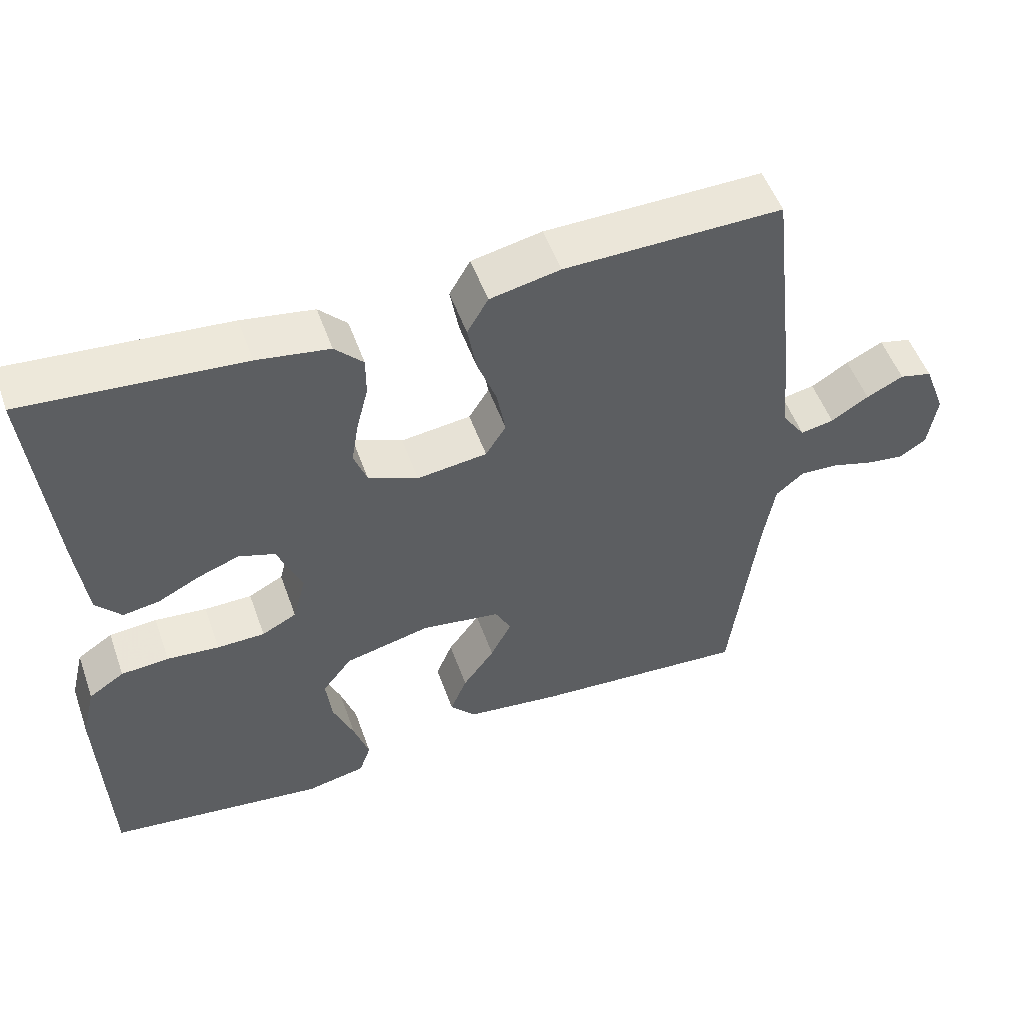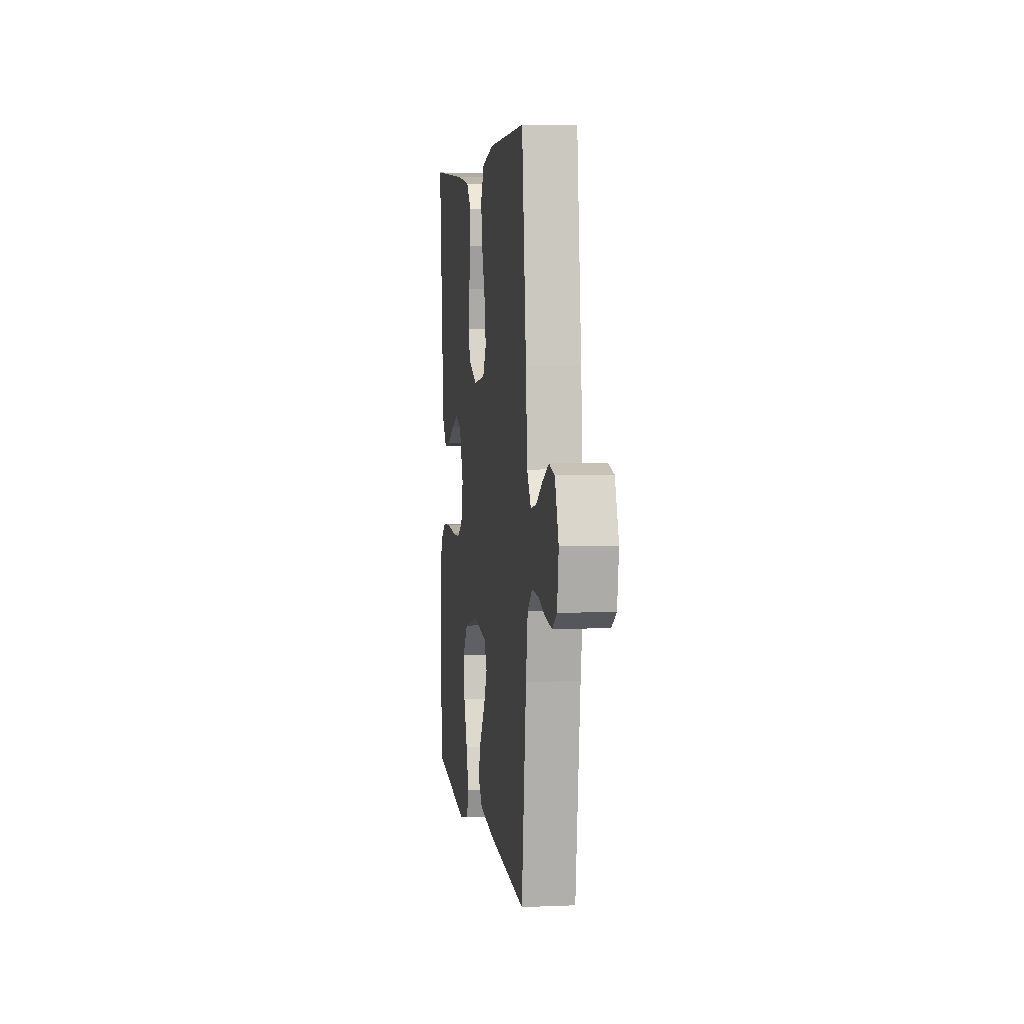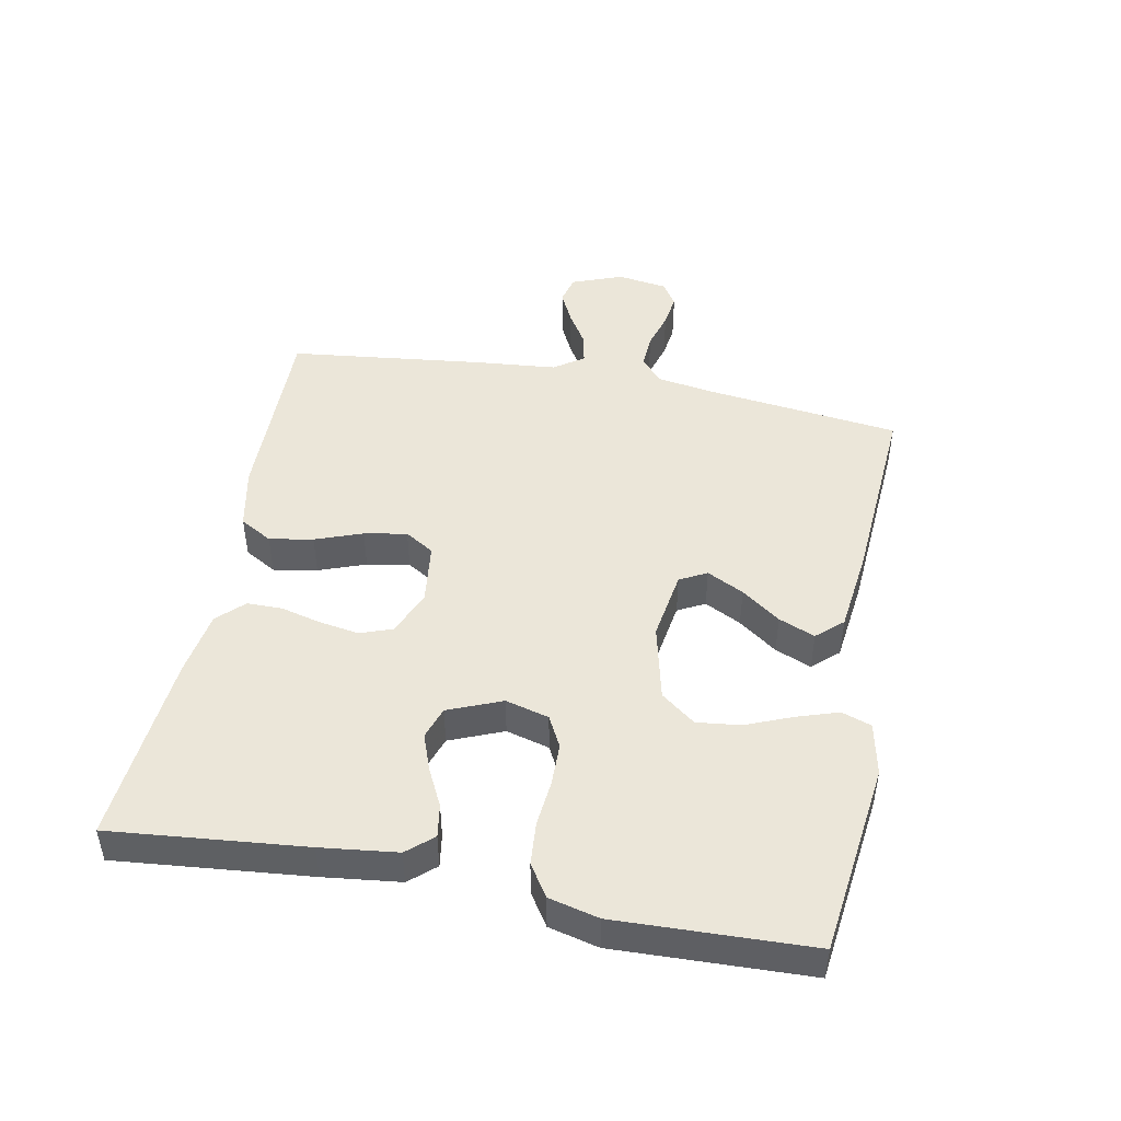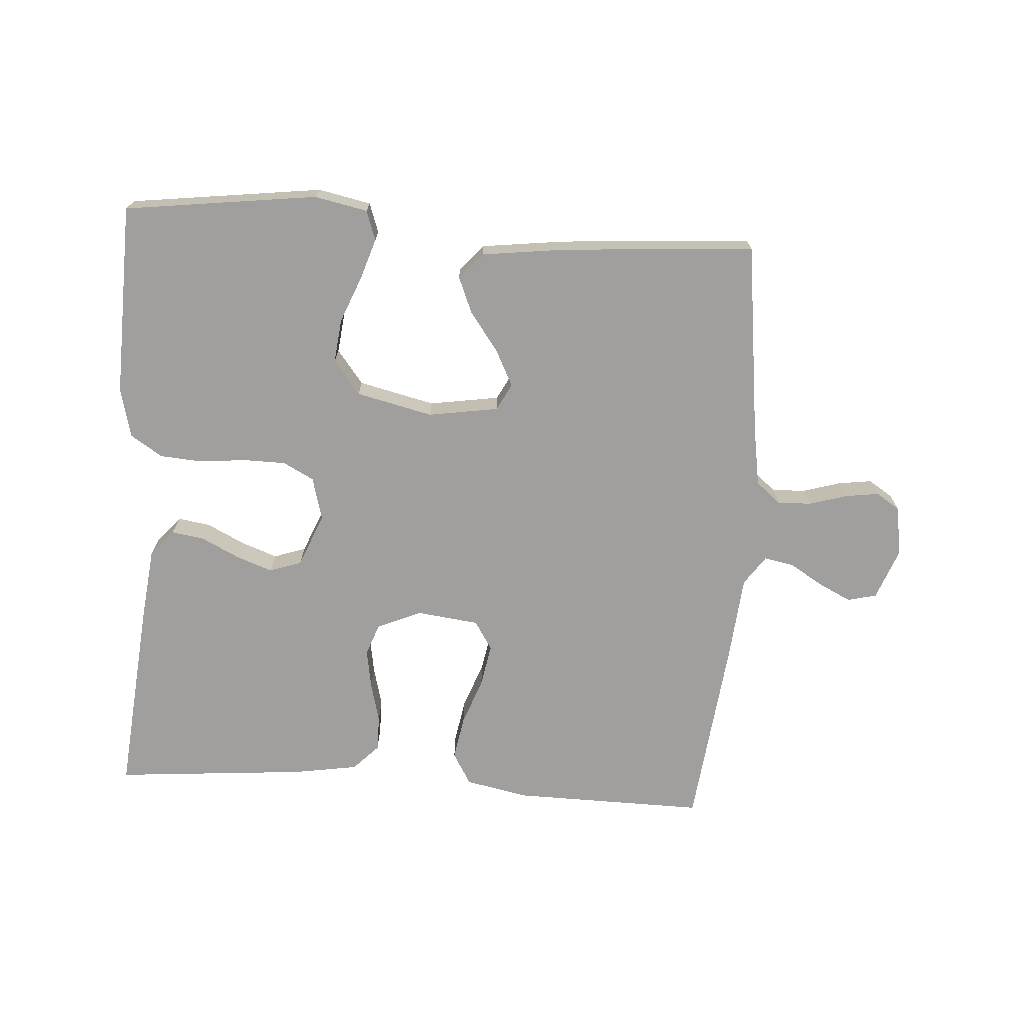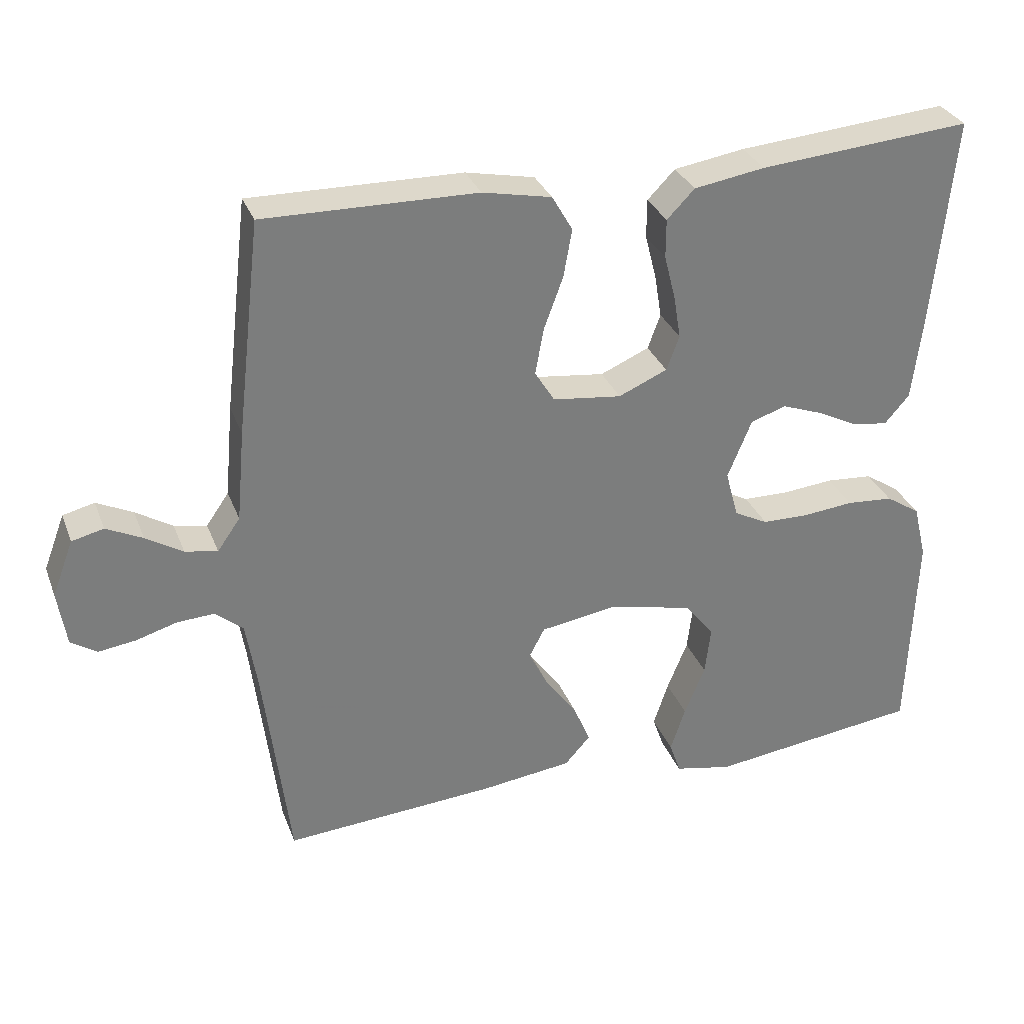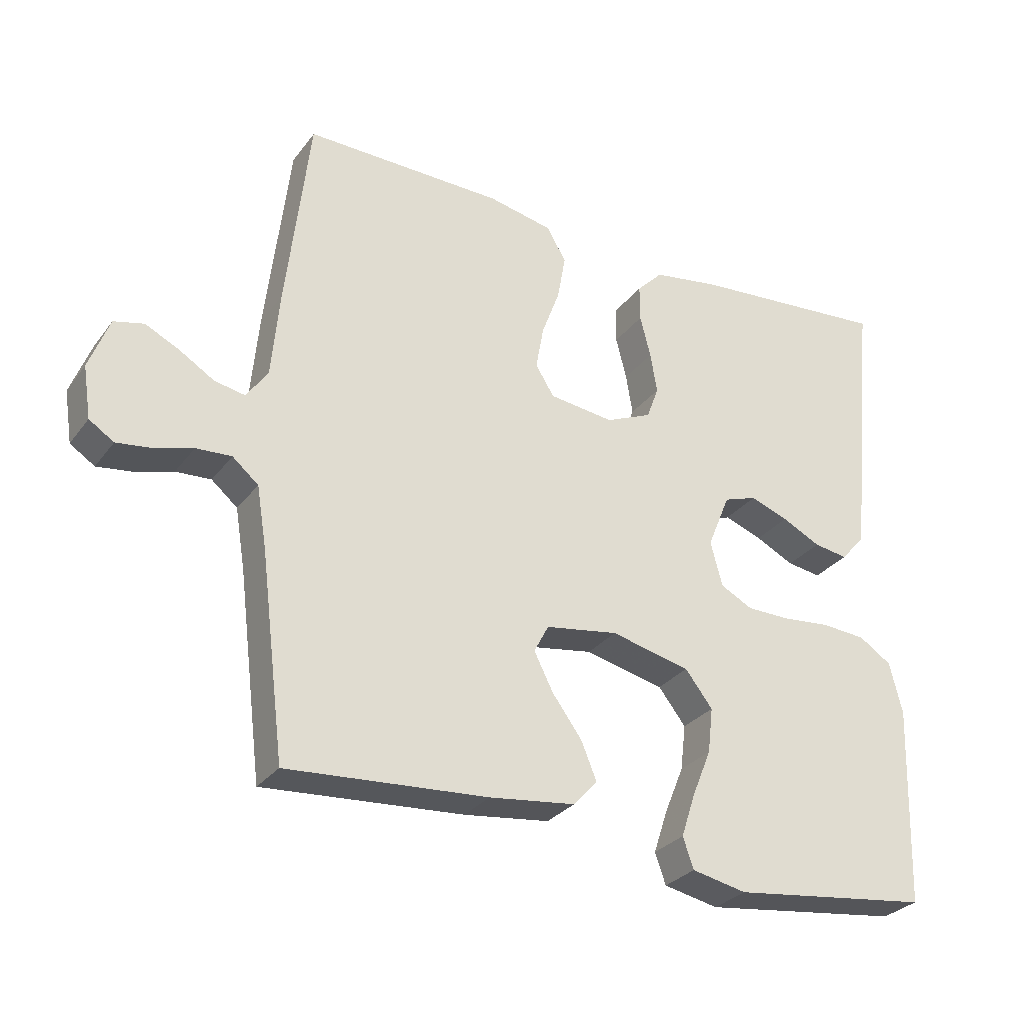
<metadata>
{"format":"obj","ext":"obj","renderer":"f3d","projection":"perspective","resolution":1024,"background":"white","views":[{"elev":52.3,"azim":160.5,"up":"+Z"},{"elev":5.1,"azim":-97.7,"up":"+Z"},{"elev":46.8,"azim":100.9,"up":"+Y"},{"elev":-71.3,"azim":176.3,"up":"+Y"},{"elev":31.3,"azim":-18.9,"up":"+Z"},{"elev":-29.3,"azim":-29.6,"up":"+Z"}]}
</metadata>
<code>
v -0.5 0.07 0.5
v -0.2 0.07 0.495
v -0.103 0.07 0.475
v -0.074 0.07 0.425
v -0.086 0.07 0.357
v -0.113 0.07 0.284
v -0.125 0.07 0.218
v -0.097 0.07 0.173
v 0 0.07 0.161
v 0.069 0.07 0.191
v 0.087 0.07 0.24
v 0.077 0.07 0.301
v 0.061 0.07 0.364
v 0.061 0.07 0.419
v 0.1 0.07 0.459
v 0.2 0.07 0.475
v 0.5 0.07 0.5
v 0.471 0.07 0.2
v 0.457 0.07 0.082
v 0.422 0.07 0.042
v 0.371 0.07 0.05
v 0.313 0.07 0.079
v 0.256 0.07 0.1
v 0.206 0.07 0.083
v 0.172 0.07 0
v 0.19 0.07 -0.067
v 0.238 0.07 -0.092
v 0.304 0.07 -0.093
v 0.376 0.07 -0.086
v 0.442 0.07 -0.091
v 0.491 0.07 -0.123
v 0.51 0.07 -0.2
v 0.5 0.07 -0.5
v 0.2 0.07 -0.538
v 0.118 0.07 -0.521
v 0.102 0.07 -0.475
v 0.123 0.07 -0.411
v 0.152 0.07 -0.34
v 0.16 0.07 -0.272
v 0.119 0.07 -0.219
v 0 0.07 -0.191
v -0.109 0.07 -0.208
v -0.131 0.07 -0.25
v -0.102 0.07 -0.307
v -0.058 0.07 -0.367
v -0.035 0.07 -0.423
v -0.071 0.07 -0.463
v -0.2 0.07 -0.479
v -0.5 0.07 -0.5
v -0.537 0.07 -0.2
v -0.552 0.07 -0.108
v -0.591 0.07 -0.075
v -0.644 0.07 -0.078
v -0.702 0.07 -0.095
v -0.754 0.07 -0.102
v -0.791 0.07 -0.078
v -0.803 0.07 0
v -0.773 0.07 0.079
v -0.728 0.07 0.09
v -0.677 0.07 0.065
v -0.625 0.07 0.033
v -0.579 0.07 0.024
v -0.547 0.07 0.07
v -0.535 0.07 0.2
v -0.5 0 0.5
v -0.2 0 0.495
v -0.103 0 0.475
v -0.074 0 0.425
v -0.086 0 0.357
v -0.113 0 0.284
v -0.125 0 0.218
v -0.097 0 0.173
v 0 0 0.161
v 0.069 0 0.191
v 0.087 0 0.24
v 0.077 0 0.301
v 0.061 0 0.364
v 0.061 0 0.419
v 0.1 0 0.459
v 0.2 0 0.475
v 0.5 0 0.5
v 0.471 0 0.2
v 0.457 0 0.082
v 0.422 0 0.042
v 0.371 0 0.05
v 0.313 0 0.079
v 0.256 0 0.1
v 0.206 0 0.083
v 0.172 0 0
v 0.19 0 -0.067
v 0.238 0 -0.092
v 0.304 0 -0.093
v 0.376 0 -0.086
v 0.442 0 -0.091
v 0.491 0 -0.123
v 0.51 0 -0.2
v 0.5 0 -0.5
v 0.2 0 -0.538
v 0.118 0 -0.521
v 0.102 0 -0.475
v 0.123 0 -0.411
v 0.152 0 -0.34
v 0.16 0 -0.272
v 0.119 0 -0.219
v 0 0 -0.191
v -0.109 0 -0.208
v -0.131 0 -0.25
v -0.102 0 -0.307
v -0.058 0 -0.367
v -0.035 0 -0.423
v -0.071 0 -0.463
v -0.2 0 -0.479
v -0.5 0 -0.5
v -0.537 0 -0.2
v -0.552 0 -0.108
v -0.591 0 -0.075
v -0.644 0 -0.078
v -0.702 0 -0.095
v -0.754 0 -0.102
v -0.791 0 -0.078
v -0.803 0 0
v -0.773 0 0.079
v -0.728 0 0.09
v -0.677 0 0.065
v -0.625 0 0.033
v -0.579 0 0.024
v -0.547 0 0.07
v -0.535 0 0.2
f 4 5 6
f 3 4 6
f 2 3 6
f 1 2 6
f 64 1 6
f 63 64 6
f 62 63 6 7
f 59 60 61
f 58 59 61
f 57 58 61
f 56 57 61
f 55 56 61
f 54 55 61
f 53 54 61
f 52 53 61 62
f 62 7 8
f 52 62 8
f 51 52 8
f 48 49 50
f 47 48 50
f 46 47 50
f 45 46 50
f 44 45 50
f 43 44 50 51
f 51 8 9
f 43 51 9
f 42 43 9
f 36 37 38
f 35 36 38
f 34 35 38
f 33 34 38
f 32 33 38
f 31 32 38
f 30 31 38
f 29 30 38
f 28 29 38
f 27 28 38 39
f 26 27 39 40
f 20 21 22
f 19 20 22
f 18 19 22
f 17 18 22
f 16 17 22
f 15 16 22
f 14 15 22
f 13 14 22
f 12 13 22
f 11 12 22 23
f 10 11 23 24
f 10 24 25
f 9 10 25
f 42 9 25
f 41 42 25
f 25 26 40 41
f 70 69 68
f 70 68 67
f 70 67 66
f 70 66 65
f 70 65 128
f 70 128 127
f 71 70 127 126
f 125 124 123
f 125 123 122
f 125 122 121
f 125 121 120
f 125 120 119
f 125 119 118
f 125 118 117
f 126 125 117 116
f 72 71 126
f 72 126 116
f 72 116 115
f 114 113 112
f 114 112 111
f 114 111 110
f 114 110 109
f 114 109 108
f 115 114 108 107
f 73 72 115
f 73 115 107
f 73 107 106
f 102 101 100
f 102 100 99
f 102 99 98
f 102 98 97
f 102 97 96
f 102 96 95
f 102 95 94
f 102 94 93
f 102 93 92
f 103 102 92 91
f 104 103 91 90
f 86 85 84
f 86 84 83
f 86 83 82
f 86 82 81
f 86 81 80
f 86 80 79
f 86 79 78
f 86 78 77
f 86 77 76
f 87 86 76 75
f 88 87 75 74
f 89 88 74
f 89 74 73
f 89 73 106
f 89 106 105
f 105 104 90 89
f 1 65 66 2
f 2 66 67 3
f 3 67 68 4
f 4 68 69 5
f 5 69 70 6
f 6 70 71 7
f 7 71 72 8
f 8 72 73 9
f 9 73 74 10
f 10 74 75 11
f 11 75 76 12
f 12 76 77 13
f 13 77 78 14
f 14 78 79 15
f 15 79 80 16
f 16 80 81 17
f 17 81 82 18
f 18 82 83 19
f 19 83 84 20
f 20 84 85 21
f 21 85 86 22
f 22 86 87 23
f 23 87 88 24
f 24 88 89 25
f 25 89 90 26
f 26 90 91 27
f 27 91 92 28
f 28 92 93 29
f 29 93 94 30
f 30 94 95 31
f 31 95 96 32
f 32 96 97 33
f 33 97 98 34
f 34 98 99 35
f 35 99 100 36
f 36 100 101 37
f 37 101 102 38
f 38 102 103 39
f 39 103 104 40
f 40 104 105 41
f 41 105 106 42
f 42 106 107 43
f 43 107 108 44
f 44 108 109 45
f 45 109 110 46
f 46 110 111 47
f 47 111 112 48
f 48 112 113 49
f 49 113 114 50
f 50 114 115 51
f 51 115 116 52
f 52 116 117 53
f 53 117 118 54
f 54 118 119 55
f 55 119 120 56
f 56 120 121 57
f 57 121 122 58
f 58 122 123 59
f 59 123 124 60
f 60 124 125 61
f 61 125 126 62
f 62 126 127 63
f 63 127 128 64
f 64 128 65 1

</code>
